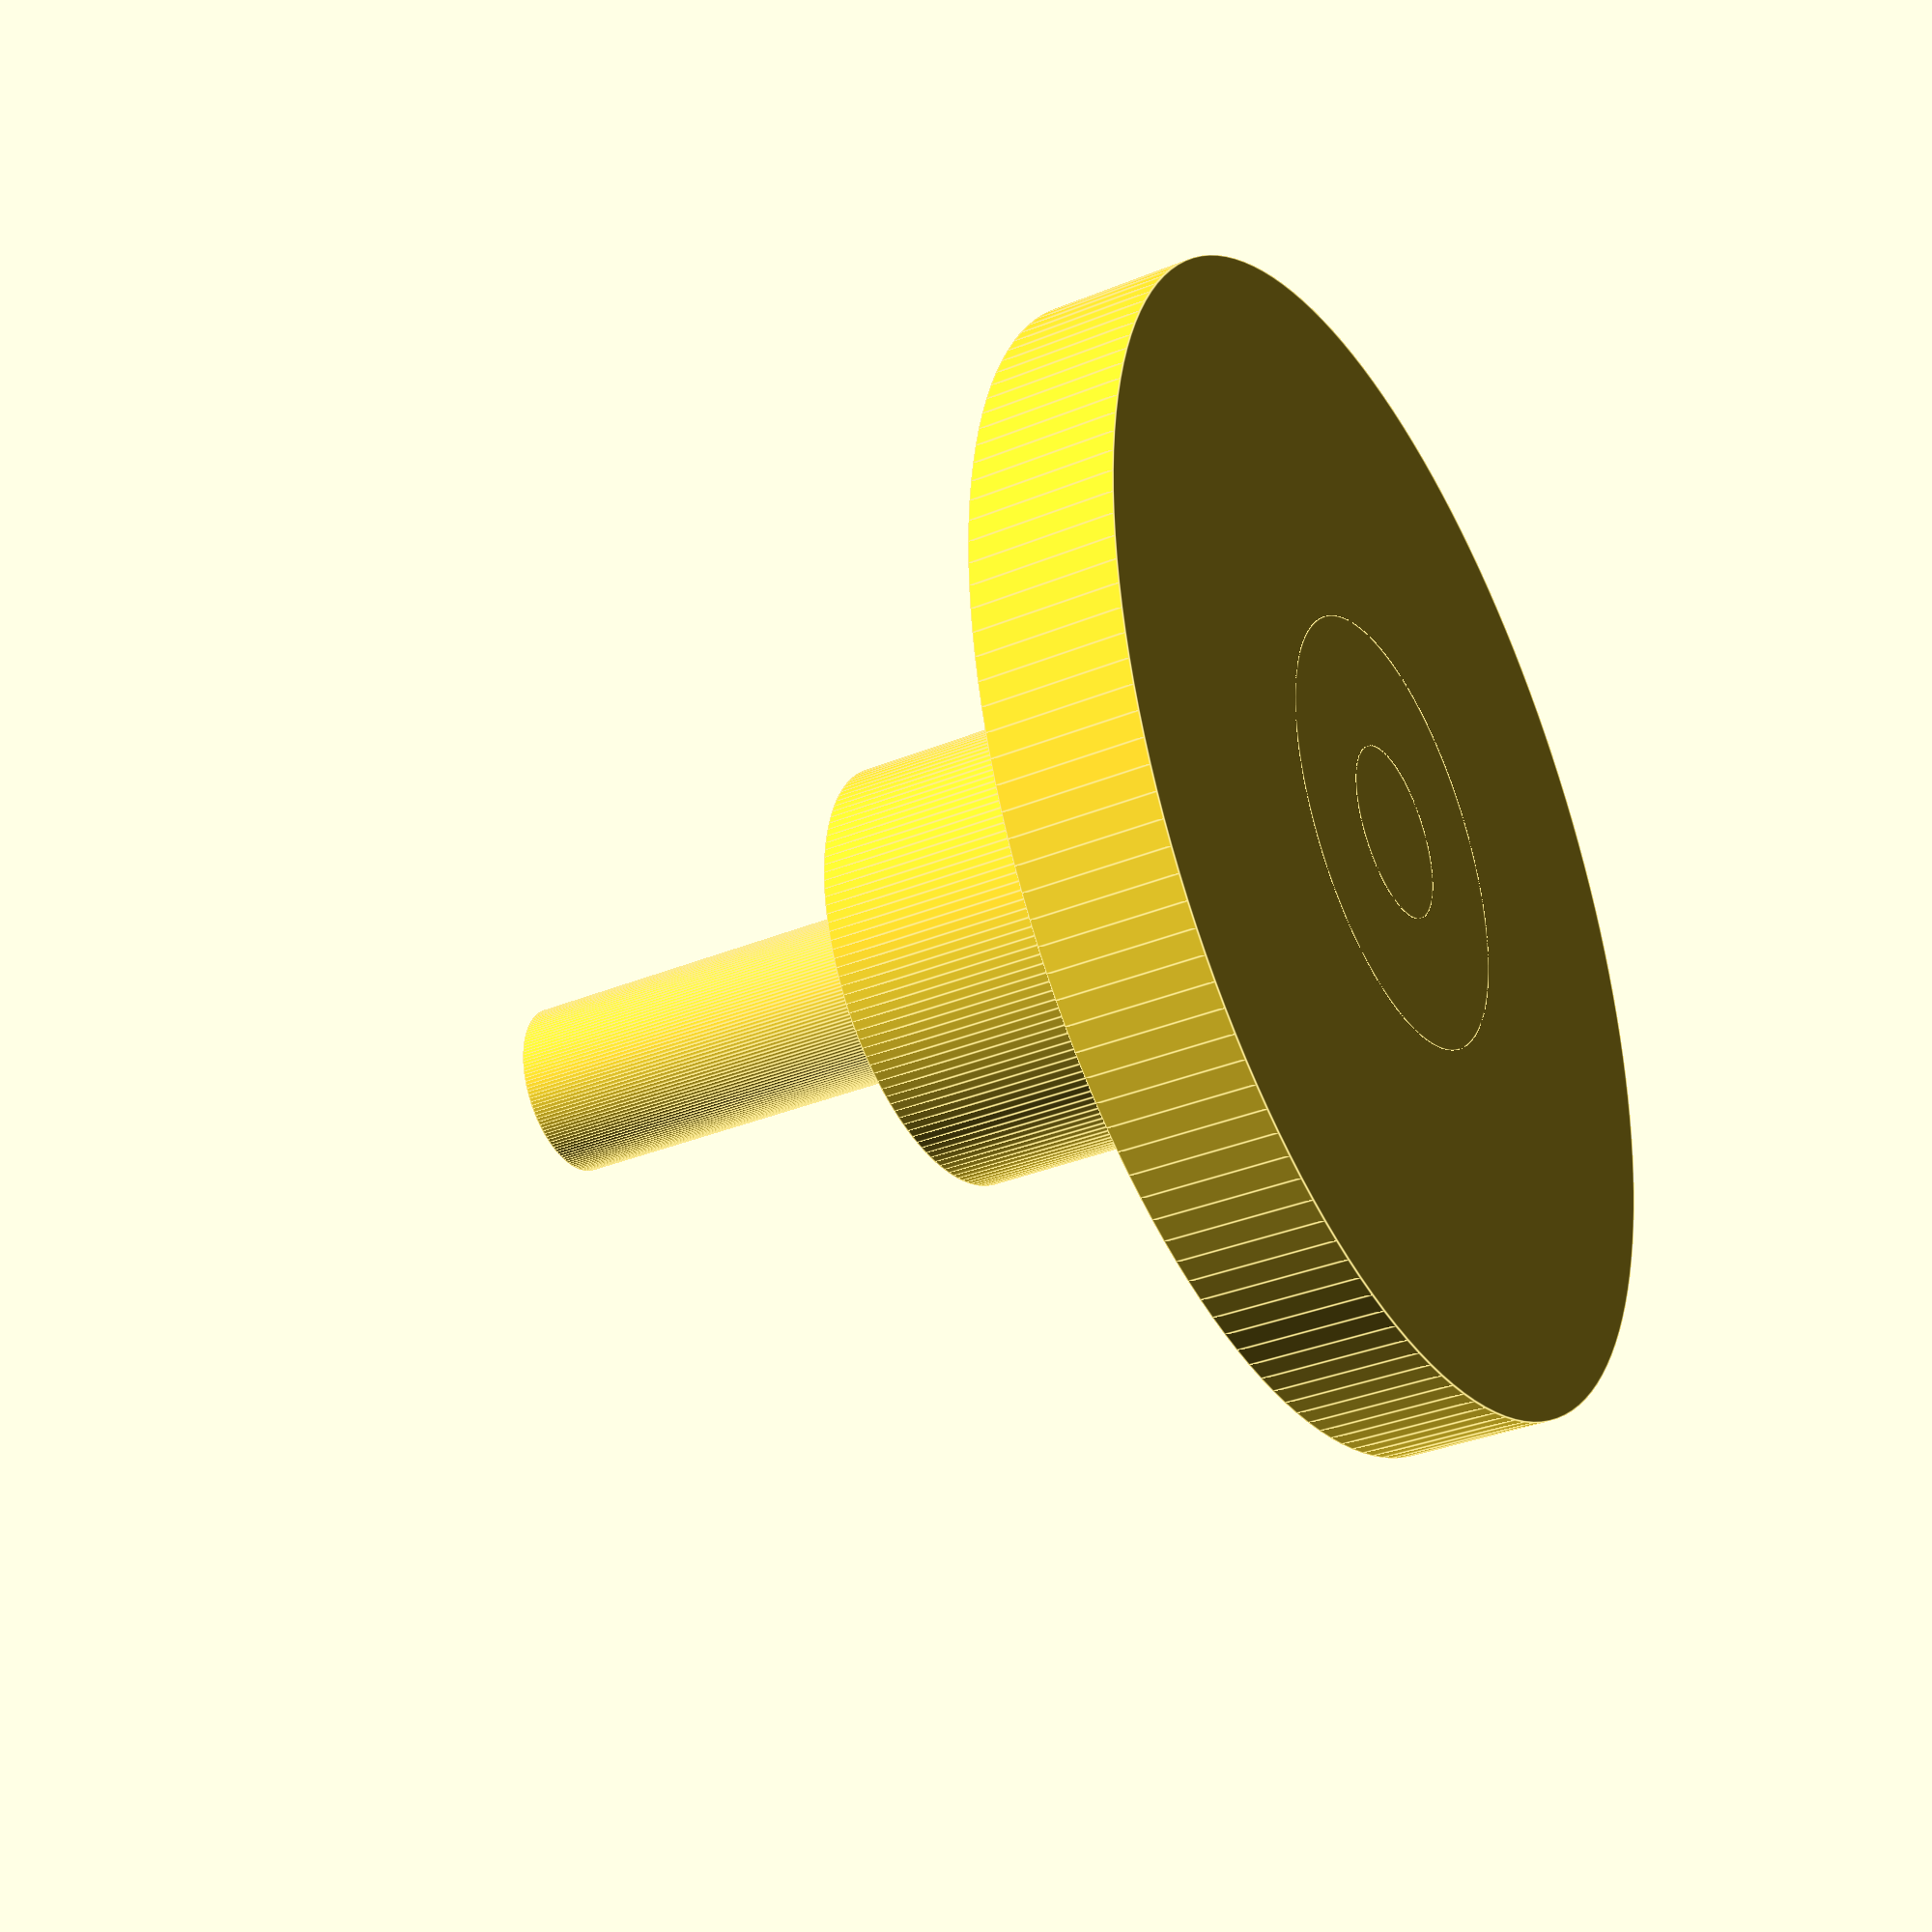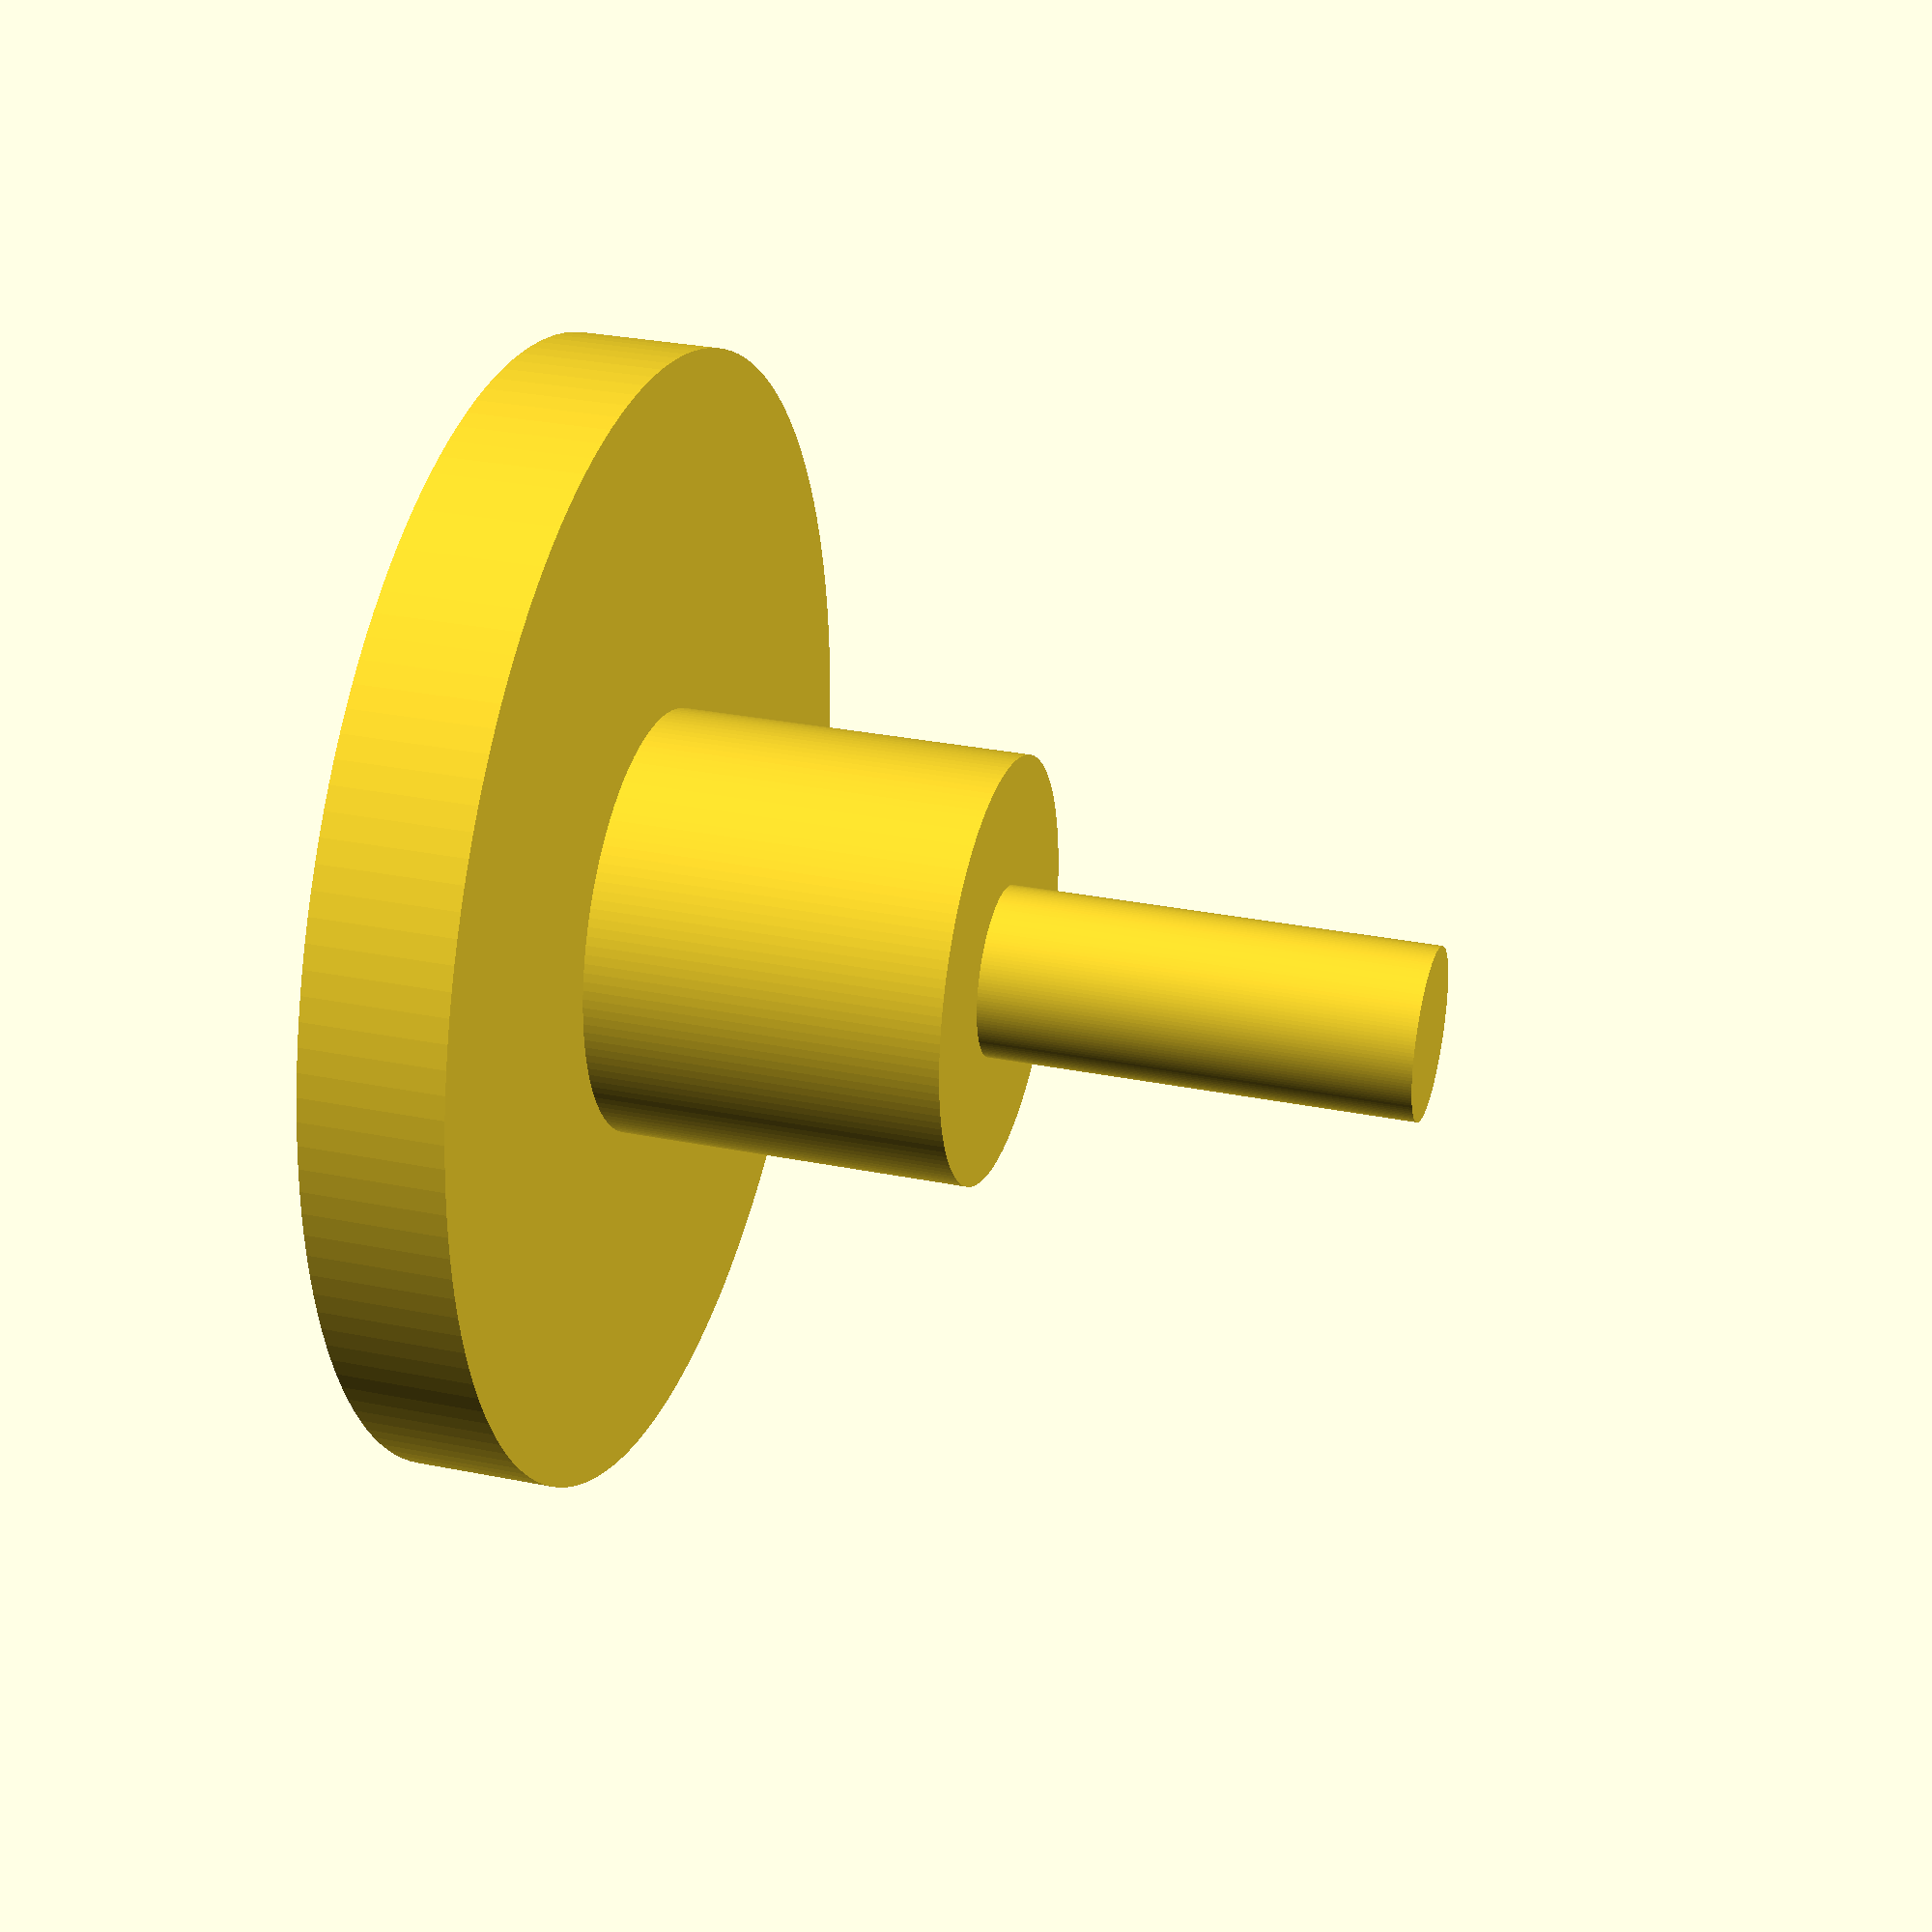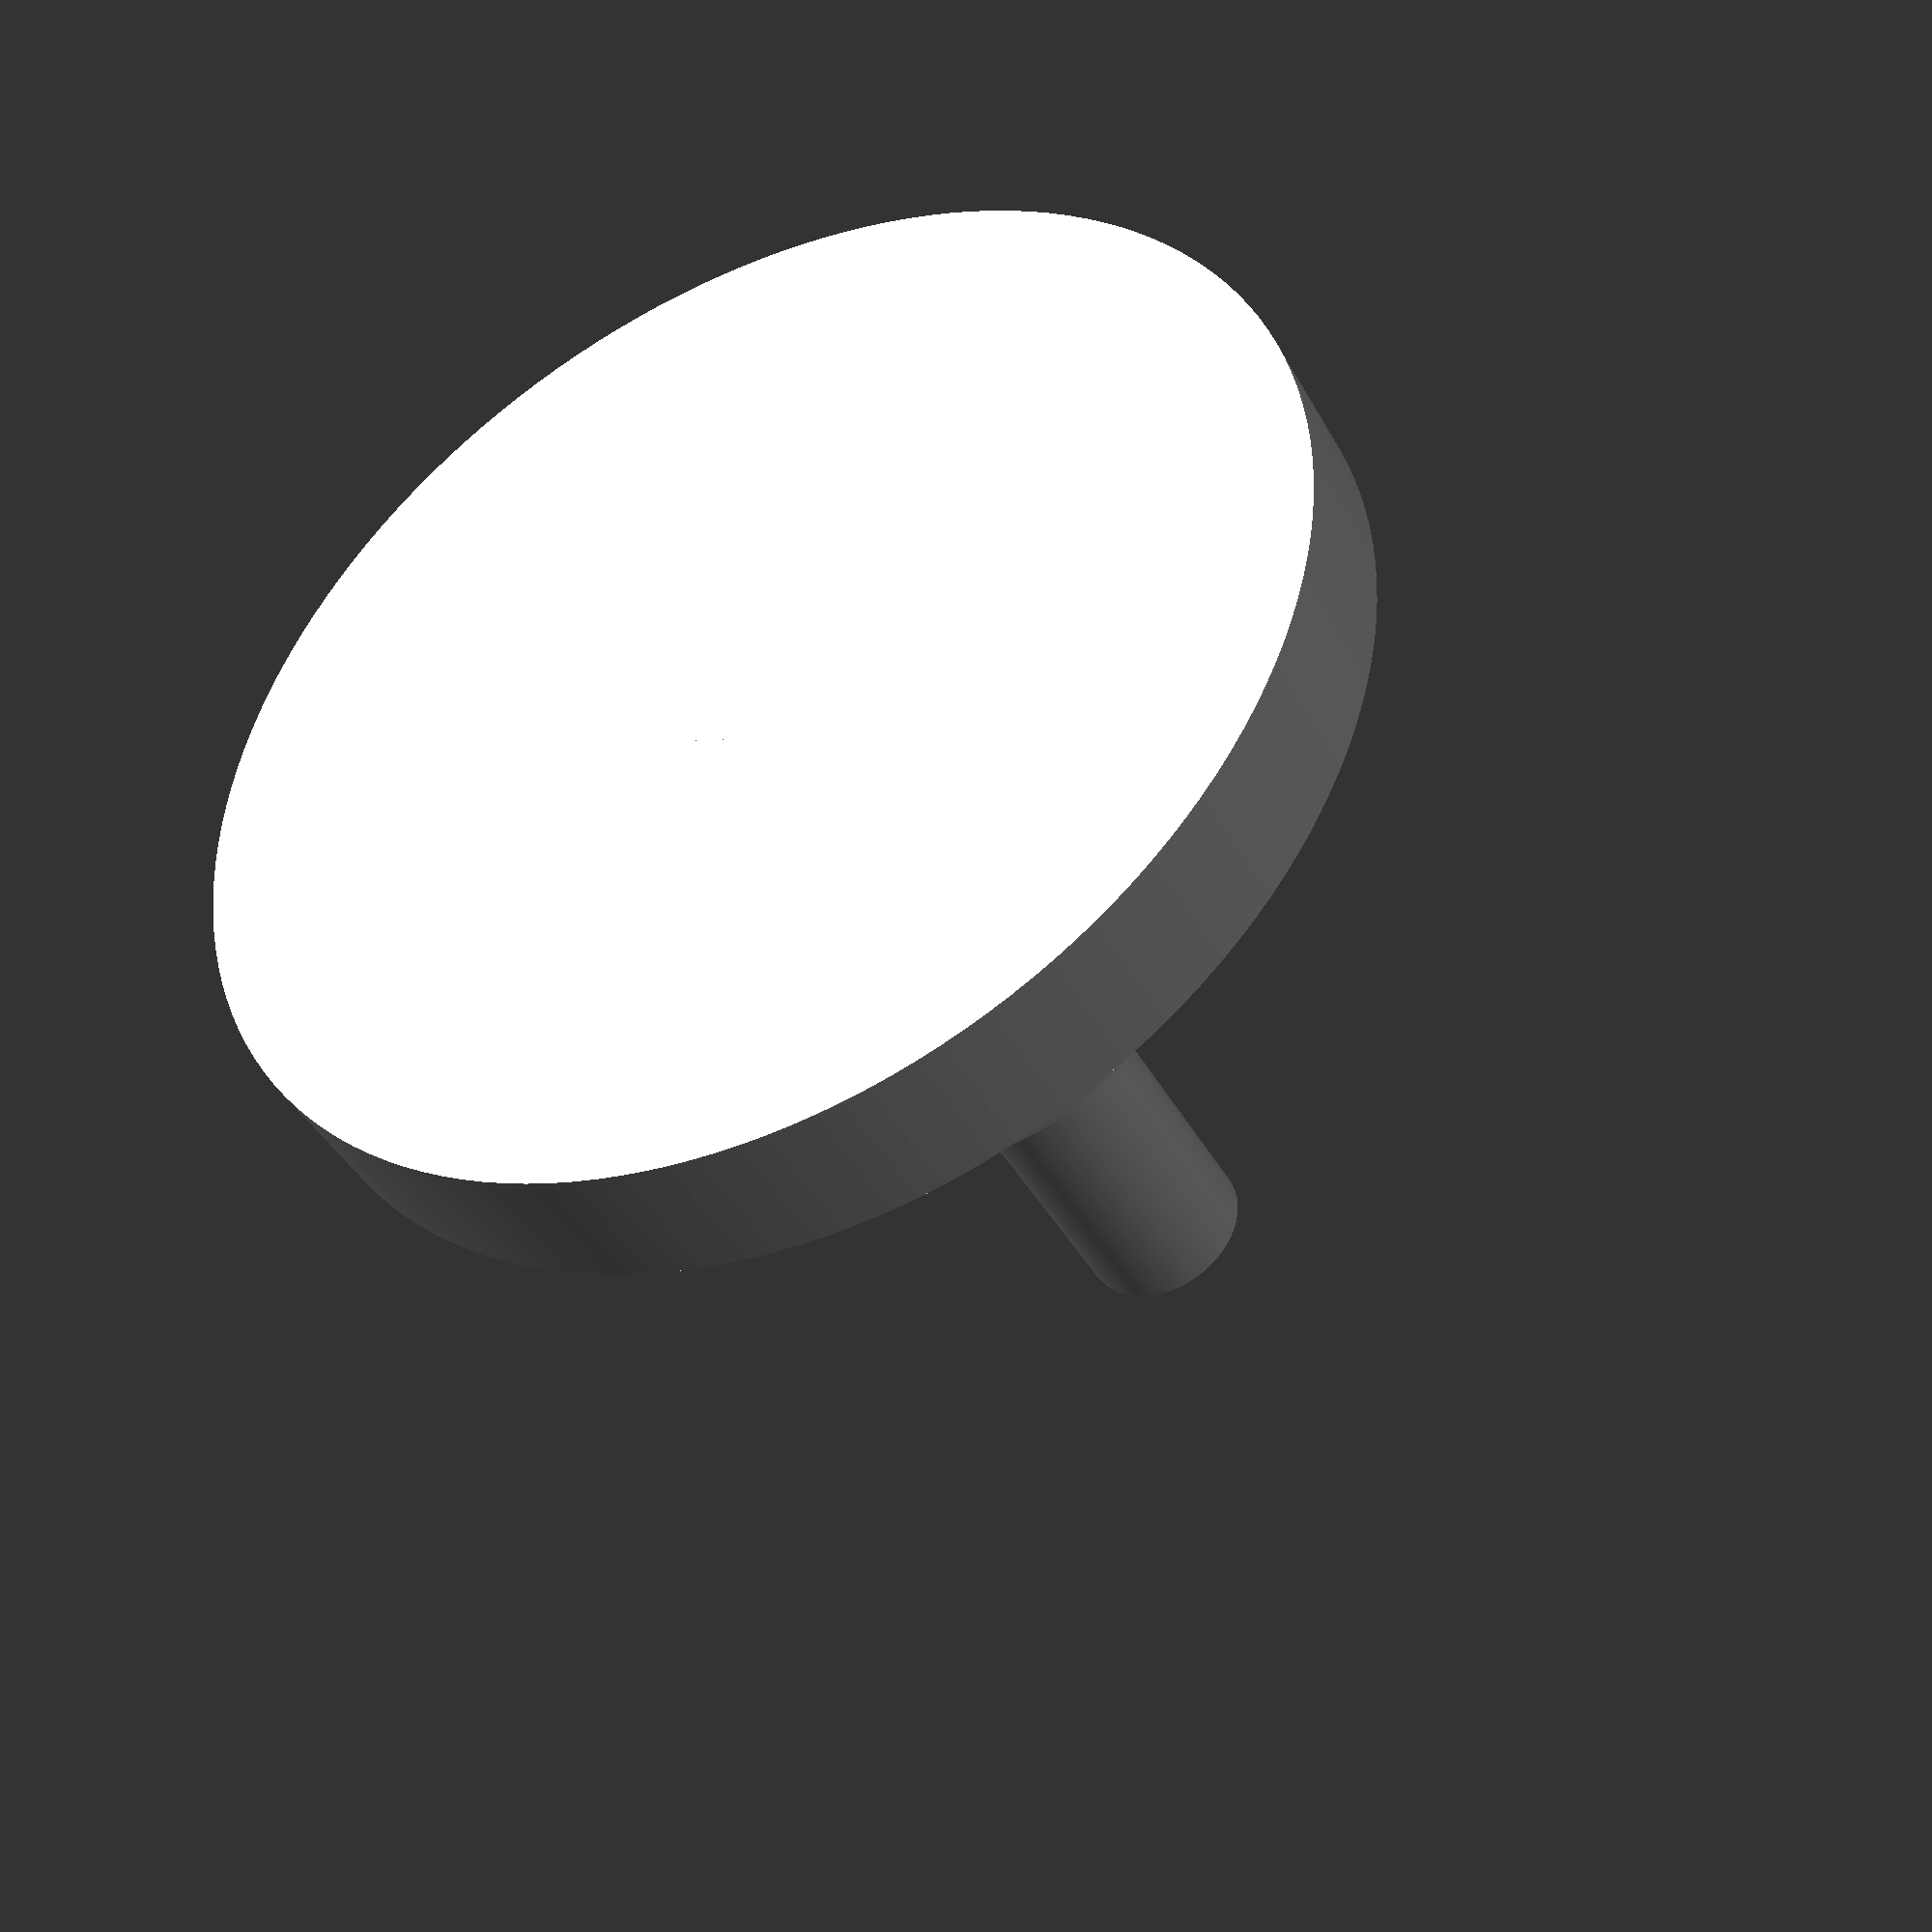
<openscad>
//PCB 1 hole Stand Off

$fn = 150;

height = 7;
bigDia = 6;
smallDia = 2.4;
topHeight = 6;

//base for glue
baseDia = 16;
baseHeight = 2;

cylinder(baseHeight, d = baseDia);
cylinder(height, d = bigDia);
cylinder(height + topHeight, d = smallDia);


</openscad>
<views>
elev=214.0 azim=357.2 roll=60.8 proj=p view=edges
elev=149.6 azim=281.6 roll=253.8 proj=p view=solid
elev=41.2 azim=272.0 roll=206.4 proj=p view=wireframe
</views>
